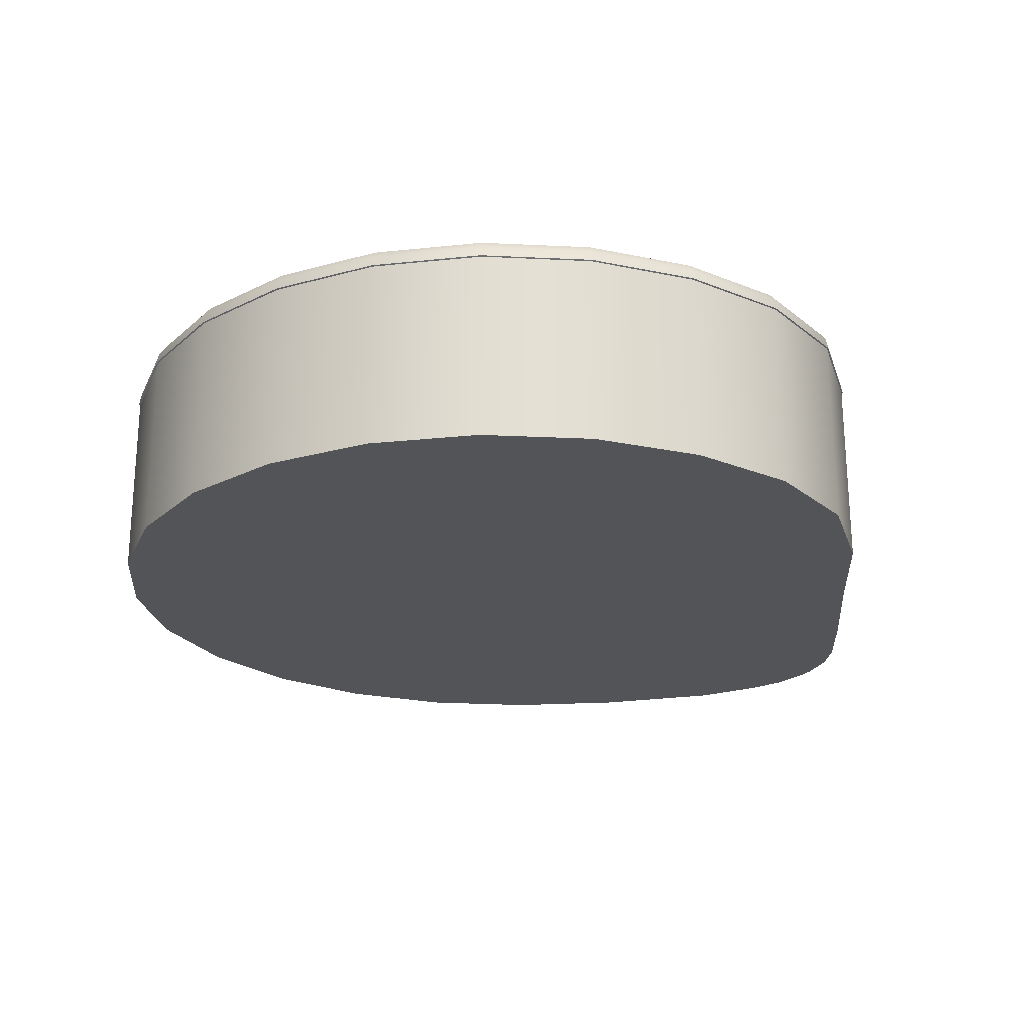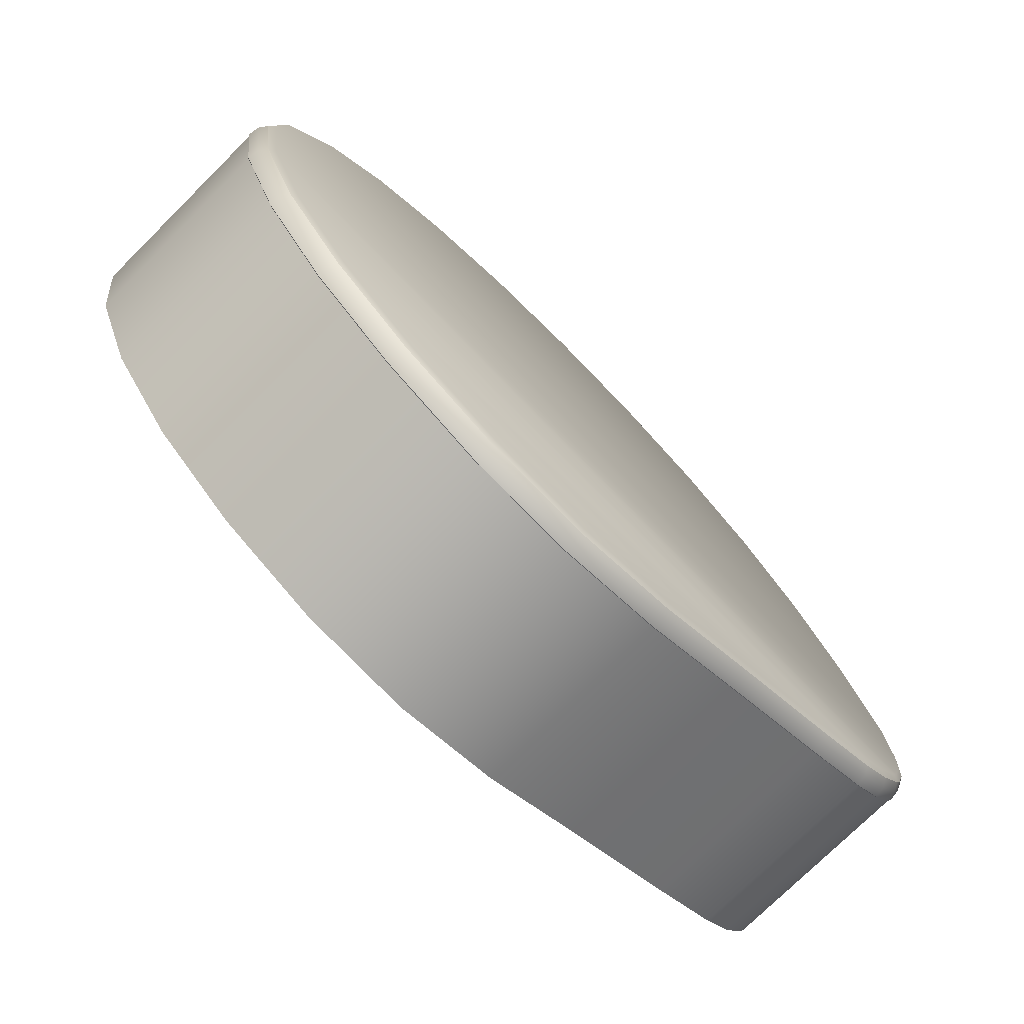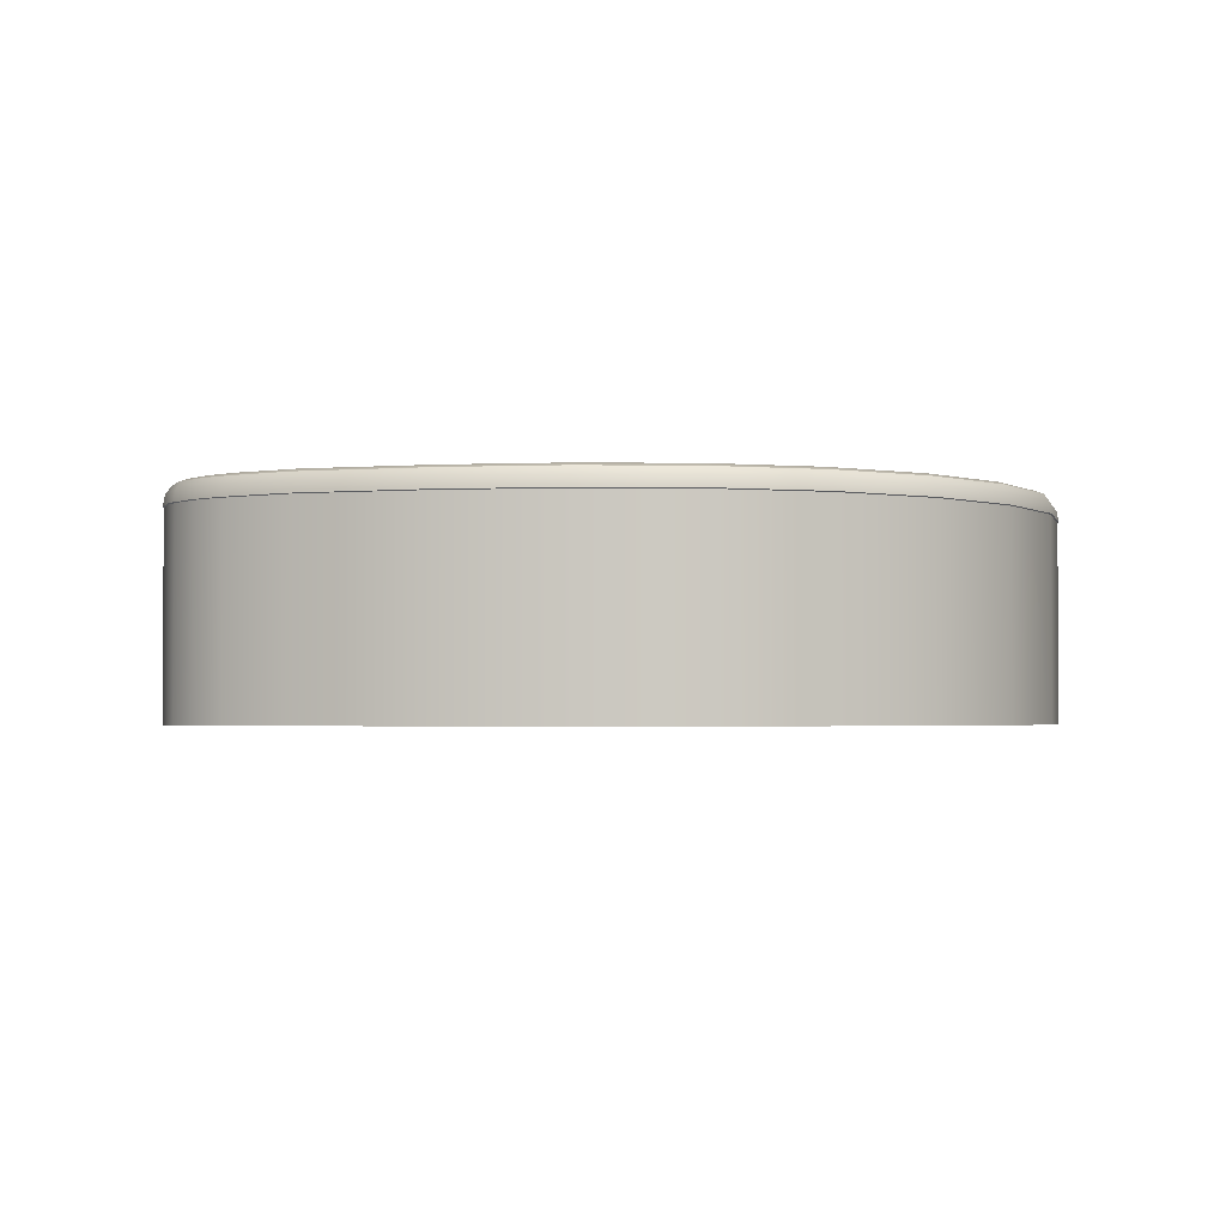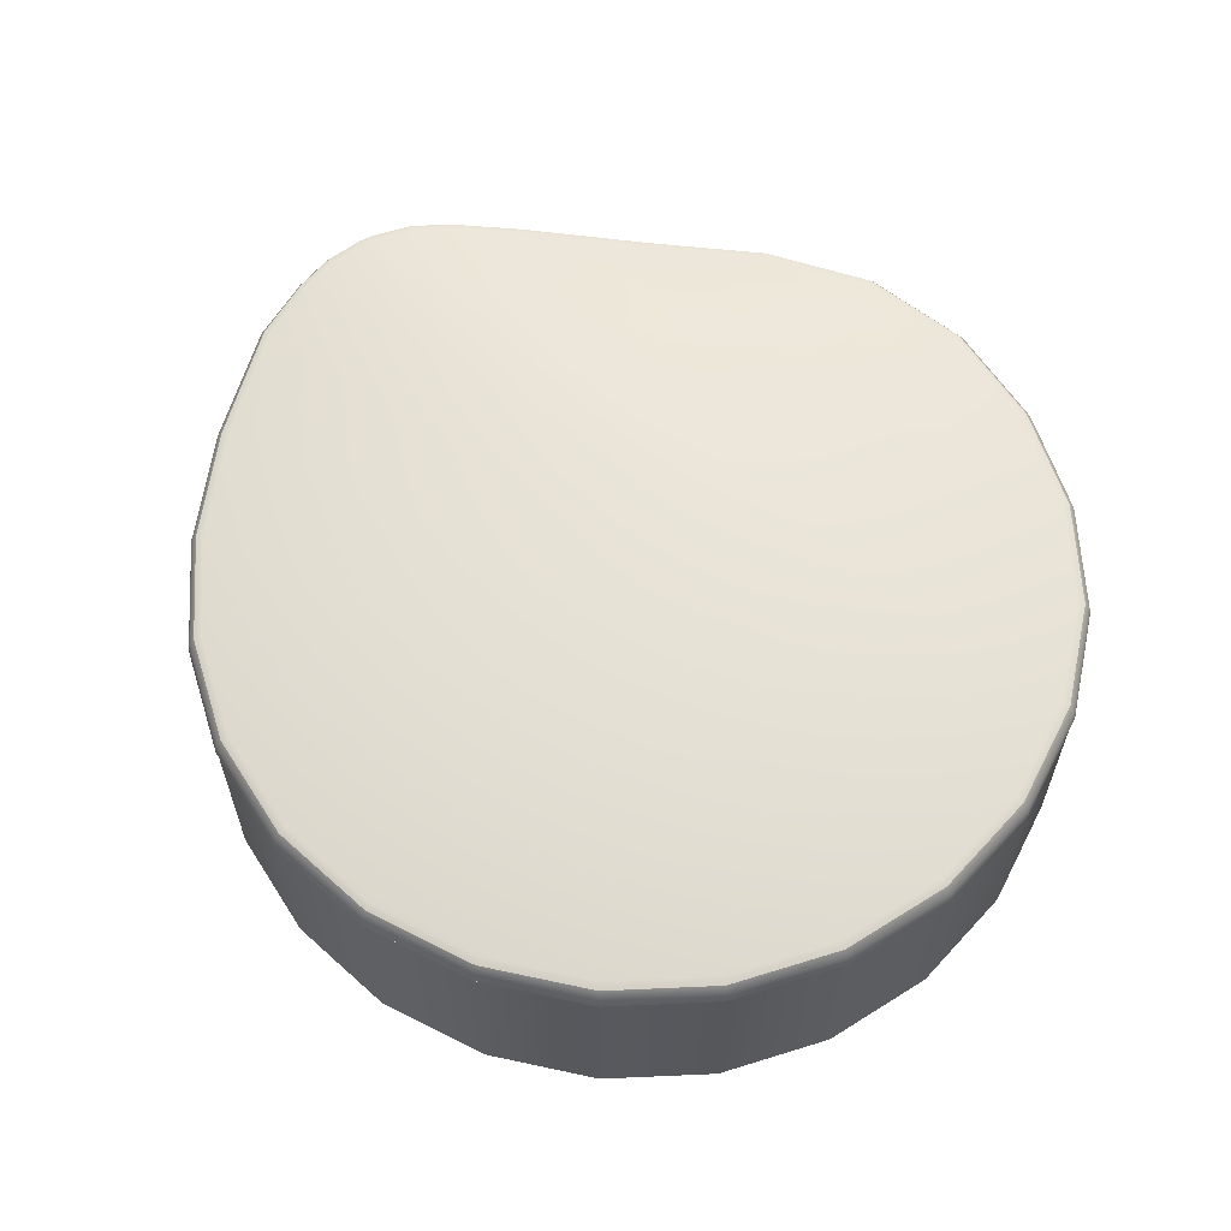
<metadata>
{"format":"obj","ext":"obj","renderer":"f3d","projection":"perspective","resolution":1024,"background":"white","views":[{"elev":-23.0,"azim":122.8,"up":"+Y"},{"elev":-75.1,"azim":134.8,"up":"+Z"},{"elev":-2.3,"azim":-54.0,"up":"+Y"},{"elev":60.9,"azim":34.9,"up":"+Y"}]}
</metadata>
<code>
g Layer2
v 0.8072 0.3298 -0.1513
v -0.6711 0.3298 -0.1724
v -0.6515 0.3298 -0.2331
v 0.1182 1.01e-07 -0.6689
v 0.3029 0.3298 -0.6556
v 0.1182 0.3298 -0.6689
v 0.3029 9.9e-08 -0.6556
v 0.4749 0.3298 -0.5844
v 0.4749 8.824e-08 -0.5844
v 0.6226 0.3298 -0.471
v 0.6226 1.009e-07 -0.471
v 0.736 0.3298 -0.3233
v 0.736 7.862e-08 -0.3233
v 0.8072 0.3298 -0.1513
v 0.8072 8.244e-08 -0.1513
v 0.8315 0.3298 0.03335
v 0.8315 5.457e-08 0.03335
v 0.8072 0.3298 0.218
v 0.8072 2.669e-08 0.218
v 0.736 0.3298 0.39
v 0.736 3.052e-08 0.39
v 0.6226 0.3298 0.5377
v 0.6226 8.212e-09 0.5377
v 0.4749 0.3298 0.6511
v 0.4749 2.09e-08 0.6511
v 0.3029 0.3298 0.7223
v 0.3029 1.014e-08 0.7223
v 0.1182 0.3298 0.7466
v 0.1182 6.469e-09 0.7466
v -0.06638 0.3298 0.7223
v -0.06638 1.014e-08 0.7223
v -0.2384 0.3298 0.6511
v -0.2384 2.09e-08 0.6511
v -0.3861 0.3298 0.5377
v -0.3861 8.212e-09 0.5377
v -0.5042 0.3298 0.3892
v -0.504 3.063e-08 0.3892
v -0.5961 0.3298 0.2117
v -0.5955 2.76e-08 0.2119
v -0.6657 0.3298 0.01057
v -0.6643 5.793e-08 0.01109
v -0.6759 0.3298 -0.1087
v -0.6754 7.611e-08 -0.1093
v -0.6711 0.3298 -0.1724
v -0.6709 5.591e-08 -0.1729
v -0.6515 0.3298 -0.2331
v -0.6711 0.3298 -0.1724
v -0.6514 6.507e-08 -0.2336
v -0.639 0.3298 -0.2577
v -0.6389 6.873e-08 -0.2578
v -0.06244 0.3298 -0.6153
v 0.1182 0.3298 -0.6689
v 0.3029 0.3298 -0.6556
v 0.4749 0.3298 -0.5844
v -0.2356 0.3298 -0.5201
v 0.6226 0.3298 -0.471
v -0.4361 0.3298 -0.4158
v 0.736 0.3298 -0.3233
v -0.5519 0.3298 -0.3492
v 0.736 0.3298 -0.3233
v -0.6011 0.3298 -0.3088
v -0.5519 0.3298 -0.3492
v 0.8072 0.3298 -0.1513
v 0.8072 0.3298 -0.1513
v -0.639 0.3298 -0.2577
v -0.6011 0.3298 -0.3088
v -0.6515 0.3298 -0.2331
v 0.8072 0.3298 -0.1513
v -0.6759 0.3298 -0.1087
v -0.6711 0.3298 -0.1724
v 0.8315 0.3298 0.03335
v -0.6657 0.3298 0.01057
v -0.5961 0.3298 0.2117
v 0.8072 0.3298 0.218
v -0.5042 0.3298 0.3892
v 0.736 0.3298 0.39
v -0.3861 0.3298 0.5377
v 0.6226 0.3298 0.5377
v -0.2384 0.3298 0.6511
v 0.4749 0.3298 0.6511
v -0.06638 0.3298 0.7223
v 0.3029 0.3298 0.7223
v 0.1182 0.3298 0.7466
v -0.06275 9.3e-08 -0.6159
v 0.1182 1.01e-07 -0.6689
v 0.1182 0.3298 -0.6689
v -0.06244 0.3298 -0.6153
v -0.2346 1.084e-07 -0.5206
v -0.2356 0.3298 -0.5201
v -0.435 9.251e-08 -0.4153
v -0.4361 0.3298 -0.4158
v -0.5516 8.251e-08 -0.349
v -0.5519 0.3298 -0.3492
v -0.6009 7.643e-08 -0.3088
v -0.6011 0.3298 -0.3088
v -0.6389 6.873e-08 -0.2578
v -0.639 0.3298 -0.2577
v 0.3029 9.9e-08 -0.6556
v 0.1182 1.01e-07 -0.6689
v -0.06275 9.3e-08 -0.6159
v 0.4749 8.824e-08 -0.5844
v -0.2346 1.084e-07 -0.5206
v 0.6226 1.009e-07 -0.471
v -0.435 9.251e-08 -0.4153
v 0.736 7.862e-08 -0.3233
v -0.5516 8.251e-08 -0.349
v -0.6009 7.643e-08 -0.3088
v 0.8072 8.244e-08 -0.1513
v -0.6389 6.873e-08 -0.2578
v -0.6514 6.507e-08 -0.2336
v -0.6709 5.591e-08 -0.1729
v -0.6754 7.611e-08 -0.1093
v 0.8315 5.457e-08 0.03335
v -0.6643 5.793e-08 0.01109
v -0.5955 2.76e-08 0.2119
v 0.8072 2.669e-08 0.218
v -0.504 3.063e-08 0.3892
v 0.736 3.052e-08 0.39
v -0.3861 8.212e-09 0.5377
v 0.6226 8.212e-09 0.5377
v 0.4749 2.09e-08 0.6511
v -0.2384 2.09e-08 0.6511
v 0.3029 1.014e-08 0.7223
v -0.06638 1.014e-08 0.7223
v 0.1182 6.469e-09 0.7466
v -0.05794 0.3185 -0.5988
v 0.1182 0.3185 -0.6517
v 0.1182 0.3301 -0.6712
v -0.06306 0.3301 -0.6176
v -0.2283 0.3185 -0.5058
v -0.2366 0.3301 -0.5221
v -0.4252 0.3185 -0.404
v -0.4375 0.3301 -0.4174
v -0.5346 0.3185 -0.3415
v -0.5508 0.3301 -0.3522
v -0.5862 0.3185 -0.3
v -0.6021 0.3301 -0.3105
v -0.6255 0.3185 -0.2485
v -0.6409 0.3301 -0.2588
v -0.6359 0.3185 -0.2284
v -0.6535 0.3301 -0.2341
v -0.6558 0.3185 -0.1668
v -0.673 0.3301 -0.1724
v -0.6604 0.3185 -0.1013
v -0.6777 0.3301 -0.1069
v -0.6504 0.3185 0.01032
v -0.6678 0.3301 0.01061
v -0.5803 0.3185 0.2073
v -0.5982 0.3301 0.2123
v -0.4902 0.3185 0.3809
v -0.5062 0.3301 0.3903
v -0.3745 0.3185 0.5261
v -0.3877 0.3301 0.5393
v -0.2302 0.3185 0.6368
v -0.2395 0.3301 0.653
v -0.06211 0.3185 0.7064
v -0.06696 0.3301 0.7245
v 0.1182 0.3185 0.7302
v 0.1182 0.3301 0.7489
v 0.2986 0.3185 0.7064
v 0.3034 0.3301 0.7245
v 0.4667 0.3185 0.6368
v 0.476 0.3301 0.653
v 0.611 0.3185 0.5261
v 0.6242 0.3301 0.5393
v 0.7217 0.3185 0.3818
v 0.7379 0.3301 0.3911
v 0.7913 0.3185 0.2137
v 0.8094 0.3301 0.2186
v 0.8151 0.3185 0.03335
v 0.8338 0.3301 0.03335
v 0.7913 0.3185 -0.147
v 0.8094 0.3301 -0.1519
v 0.7217 0.3185 -0.3151
v 0.7379 0.3301 -0.3244
v 0.611 0.3185 -0.4594
v 0.6242 0.3301 -0.4726
v 0.4667 0.3185 -0.5701
v 0.476 0.3301 -0.5863
v 0.2986 0.3185 -0.6397
v 0.3034 0.3301 -0.6578
v 0.1182 0.3185 -0.6517
v 0.1182 0.3301 -0.6712
v -0.6305 0.3616 -0.2517
v -0.6296 0.3664 -0.2261
v -0.6416 0.3616 -0.23
v -0.6199 0.3664 -0.2447
v 0.7848 0.3664 -0.1453
v -0.6496 0.3664 -0.1645
v -0.6543 0.3664 -0.09888
v -0.5805 0.3664 -0.2963
v 0.7159 0.3664 -0.3117
v -0.5288 0.3664 -0.3379
v 0.7971 0.3616 -0.1486
v 0.8211 0.3616 0.03335
v 0.7269 0.3616 -0.3181
v 0.8083 0.3664 0.03335
v 0.7971 0.3616 0.2153
v 0.6062 0.3664 -0.4546
v 0.6152 0.3616 -0.4636
v -0.4212 0.3664 -0.3994
v 0.4633 0.3664 -0.5643
v 0.4697 0.3616 -0.5753
v 0.7848 0.3664 0.212
v 0.7269 0.3616 0.3848
v -0.2257 0.3664 -0.4998
v 0.2968 0.3664 -0.6332
v 0.3001 0.3616 -0.6455
v -0.05597 0.3664 -0.5917
v 0.1182 0.3664 -0.6447
v 0.1182 0.3616 -0.6579
v -0.05945 0.3616 -0.6046
v -0.2313 0.3616 -0.5107
v -0.4297 0.3616 -0.4085
v -0.5399 0.3616 -0.3451
v -0.5914 0.3616 -0.3034
v -0.5399 0.3616 -0.3451
v -0.5805 0.3664 -0.2963
v -0.6305 0.3616 -0.2517
v 0.3034 0.3301 -0.6578
v 0.1182 0.3483 -0.6677
v 0.1182 0.3301 -0.6712
v 0.3026 0.3483 -0.6545
v 0.1182 0.3616 -0.6579
v 0.3001 0.3616 -0.6455
v 0.476 0.3301 -0.5863
v 0.4743 0.3483 -0.5834
v 0.3001 0.3616 -0.6455
v 0.6242 0.3301 -0.4726
v 0.4697 0.3616 -0.5753
v 0.6218 0.3483 -0.4702
v 0.7379 0.3301 -0.3244
v 0.6152 0.3616 -0.4636
v 0.735 0.3483 -0.3227
v 0.8094 0.3301 -0.1519
v 0.7269 0.3616 -0.3181
v 0.8061 0.3483 -0.151
v 0.7971 0.3616 -0.1486
v 0.8338 0.3301 0.03335
v 0.8304 0.3483 0.03335
v 0.7971 0.3616 -0.1486
v 0.8094 0.3301 0.2186
v 0.8211 0.3616 0.03335
v 0.8061 0.3483 0.2177
v 0.7379 0.3301 0.3911
v 0.7971 0.3616 0.2153
v 0.735 0.3483 0.3894
v 0.6242 0.3301 0.5393
v 0.7269 0.3616 0.3848
v 0.6218 0.3483 0.5369
v 0.476 0.3301 0.653
v 0.6152 0.3616 0.5303
v 0.4743 0.3483 0.6501
v 0.3034 0.3301 0.7245
v 0.4697 0.3616 0.642
v 0.3026 0.3483 0.7212
v 0.1182 0.3301 0.7489
v 0.3001 0.3616 0.7122
v 0.1182 0.3483 0.7455
v -0.06696 0.3301 0.7245
v 0.1182 0.3616 0.7362
v -0.06608 0.3483 0.7212
v -0.2395 0.3301 0.653
v -0.06367 0.3616 0.7122
v -0.2378 0.3483 0.6501
v -0.3877 0.3301 0.5393
v -0.2332 0.3616 0.642
v -0.3853 0.3483 0.5369
v -0.5062 0.3301 0.3903
v -0.3787 0.3616 0.5303
v -0.5034 0.3483 0.3886
v -0.5982 0.3301 0.2123
v -0.4955 0.3616 0.3839
v -0.5951 0.3483 0.2113
v -0.6678 0.3301 0.01061
v -0.5863 0.3616 0.2088
v -0.665 0.3483 0.0104
v -0.6566 0.3616 0.01018
v -0.6777 0.3301 -0.1069
v -0.6746 0.3483 -0.1057
v -0.6662 0.3616 -0.1028
v -0.6614 0.3616 -0.1683
v -0.6698 0.3483 -0.1712
v -0.673 0.3301 -0.1724
v -0.6502 0.3483 -0.2329
v -0.6535 0.3301 -0.2341
v -0.6409 0.3301 -0.2588
v -0.638 0.3483 -0.2568
v -0.6416 0.3616 -0.23
v -0.6305 0.3616 -0.2517
v -0.5914 0.3616 -0.3034
v -0.5993 0.3483 -0.3086
v -0.6021 0.3301 -0.3105
v -0.548 0.3483 -0.3503
v -0.5508 0.3301 -0.3522
v -0.4375 0.3301 -0.4174
v -0.4354 0.3483 -0.415
v -0.2366 0.3301 -0.5221
v -0.5399 0.3616 -0.3451
v -0.4297 0.3616 -0.4085
v -0.2354 0.3483 -0.519
v -0.06306 0.3301 -0.6176
v -0.2313 0.3616 -0.5107
v -0.06204 0.3483 -0.614
v 0.1182 0.3301 -0.6712
v -0.05945 0.3616 -0.6046
v 0.1182 0.3483 -0.6677
v 0.1182 0.3616 -0.6579
v -0.5399 0.3616 -0.3451
v -0.5993 0.3483 -0.3086
v -0.5914 0.3616 -0.3034
v -0.6416 0.3616 -0.23
v -0.6614 0.3616 -0.1683
v -0.6698 0.3483 -0.1712
v -0.6502 0.3483 -0.2329
v -0.6296 0.3664 -0.2261
v -0.6496 0.3664 -0.1645
v -0.6614 0.3616 -0.1683
v -0.6416 0.3616 -0.23
v -0.6496 0.3664 -0.1645
v -0.6662 0.3616 -0.1028
v -0.6662 0.3616 -0.1028
v -0.6447 0.3664 0.01001
v -0.6566 0.3616 0.01018
v -0.5741 0.3664 0.2054
v -0.5863 0.3616 0.2088
v -0.4846 0.3664 0.3775
v -0.4955 0.3616 0.3839
v 0.7159 0.3664 0.3784
v 0.6152 0.3616 0.5303
v -0.3697 0.3664 0.5213
v -0.3787 0.3616 0.5303
v 0.6062 0.3664 0.5213
v 0.4697 0.3616 0.642
v 0.4633 0.3664 0.631
v 0.3001 0.3616 0.7122
v -0.2268 0.3664 0.631
v -0.2332 0.3616 0.642
v -0.06037 0.3664 0.6999
v -0.06367 0.3616 0.7122
v 0.2968 0.3664 0.6999
v 0.1182 0.3616 0.7362
v 0.1182 0.3664 0.7234
g Layer2_0
f 3 2 1
f 6 5 4
f 5 7 4
f 5 8 7
f 8 9 7
f 8 10 9
f 10 11 9
f 10 12 11
f 12 13 11
f 12 14 13
f 14 15 13
f 14 16 15
f 16 17 15
f 16 18 17
f 18 19 17
f 18 20 19
f 20 21 19
f 20 22 21
f 22 23 21
f 22 24 23
f 24 25 23
f 24 26 25
f 26 27 25
f 26 28 27
f 28 29 27
f 28 30 29
f 30 31 29
f 30 32 31
f 32 33 31
f 32 34 33
f 34 35 33
f 34 36 35
f 36 37 35
f 36 38 37
f 38 39 37
f 38 40 39
f 40 41 39
f 40 42 41
f 42 43 41
f 43 42 44
f 45 43 44
f 45 47 46
f 48 45 46
f 46 49 48
f 49 50 48
f 53 52 51
f 51 54 53
f 51 55 54
f 55 56 54
f 55 57 56
f 57 58 56
f 57 59 58
f 62 61 60
f 61 63 60
f 66 65 64
f 65 67 64
f 70 69 68
f 69 71 68
f 69 72 71
f 72 73 71
f 73 74 71
f 73 75 74
f 75 76 74
f 75 77 76
f 77 78 76
f 77 79 78
f 79 80 78
f 79 81 80
f 81 82 80
f 81 83 82
f 86 85 84
f 87 86 84
f 87 84 88
f 89 87 88
f 89 88 90
f 91 89 90
f 91 90 92
f 93 91 92
f 92 94 93
f 94 95 93
f 94 96 95
f 96 97 95
f 100 99 98
f 98 101 100
f 101 102 100
f 101 103 102
f 103 104 102
f 103 105 104
f 105 106 104
f 105 107 106
f 105 108 107
f 108 109 107
f 108 110 109
f 108 111 110
f 108 112 111
f 108 113 112
f 113 114 112
f 113 115 114
f 113 116 115
f 116 117 115
f 116 118 117
f 118 119 117
f 118 120 119
f 120 121 119
f 121 122 119
f 121 123 122
f 123 124 122
f 123 125 124
g Layer2_1
f 128 127 126
f 129 128 126
f 129 126 130
f 131 129 130
f 131 130 132
f 133 131 132
f 133 132 134
f 135 133 134
f 134 136 135
f 136 137 135
f 136 138 137
f 138 139 137
f 139 138 140
f 141 139 140
f 140 142 141
f 142 143 141
f 142 144 143
f 144 145 143
f 145 144 146
f 147 145 146
f 147 146 148
f 149 147 148
f 149 148 150
f 151 149 150
f 151 150 152
f 153 151 152
f 153 152 154
f 155 153 154
f 155 154 156
f 157 155 156
f 157 156 158
f 159 157 158
f 159 158 160
f 161 159 160
f 161 160 162
f 163 161 162
f 163 162 164
f 165 163 164
f 165 164 166
f 167 165 166
f 167 166 168
f 169 167 168
f 169 168 170
f 171 169 170
f 171 170 172
f 173 171 172
f 173 172 174
f 175 173 174
f 175 174 176
f 177 175 176
f 177 176 178
f 179 177 178
f 179 178 180
f 181 179 180
f 181 180 182
f 183 181 182
f 186 185 184
f 185 187 184
f 187 185 188
f 185 189 188
f 189 190 188
f 191 187 188
f 191 188 192
f 193 191 192
f 192 188 194
f 194 188 195
f 196 192 194
f 188 197 195
f 190 197 188
f 195 197 198
f 199 192 196
f 200 199 196
f 201 193 192
f 201 192 199
f 202 199 200
f 203 202 200
f 197 204 198
f 198 204 205
f 206 201 199
f 206 199 202
f 207 202 203
f 208 207 203
f 209 202 207
f 209 206 202
f 210 207 208
f 207 210 209
f 211 210 208
f 209 210 211
f 212 209 211
f 206 209 212
f 213 206 212
f 201 206 213
f 214 201 213
f 193 201 214
f 215 193 214
f 217 216 193
f 216 218 193
f 216 219 218
f 219 187 218
f 222 221 220
f 221 223 220
f 221 224 223
f 224 225 223
f 220 223 226
f 223 227 226
f 223 228 227
f 226 227 229
f 228 230 227
f 227 231 229
f 227 230 231
f 229 231 232
f 230 233 231
f 231 234 232
f 231 233 234
f 232 234 235
f 233 236 234
f 234 237 235
f 234 236 237
f 236 238 237
f 235 237 239
f 237 240 239
f 237 241 240
f 239 240 242
f 241 243 240
f 240 244 242
f 240 243 244
f 242 244 245
f 243 246 244
f 244 247 245
f 244 246 247
f 245 247 248
f 246 249 247
f 247 250 248
f 247 249 250
f 248 250 251
f 249 252 250
f 250 253 251
f 250 252 253
f 251 253 254
f 252 255 253
f 253 256 254
f 253 255 256
f 254 256 257
f 255 258 256
f 256 259 257
f 256 258 259
f 257 259 260
f 258 261 259
f 259 262 260
f 259 261 262
f 260 262 263
f 261 264 262
f 262 265 263
f 262 264 265
f 263 265 266
f 264 267 265
f 265 268 266
f 265 267 268
f 266 268 269
f 267 270 268
f 268 271 269
f 268 270 271
f 269 271 272
f 270 273 271
f 271 274 272
f 271 273 274
f 272 274 275
f 273 276 274
f 274 277 275
f 274 276 277
f 276 278 277
f 275 277 279
f 277 278 280
f 277 280 279
f 278 281 280
f 280 281 282
f 283 280 282
f 279 280 283
f 284 279 283
f 284 283 285
f 286 284 285
f 286 285 287
f 285 288 287
f 285 289 288
f 289 290 288
f 288 290 291
f 292 288 291
f 287 288 292
f 293 287 292
f 293 292 294
f 295 293 294
f 295 294 296
f 294 297 296
f 296 297 298
f 294 299 297
f 299 300 297
f 297 301 298
f 297 300 301
f 298 301 302
f 300 303 301
f 301 304 302
f 301 303 304
f 302 304 305
f 303 306 304
f 304 307 305
f 304 306 307
f 306 308 307
f 294 310 309
f 310 311 309
f 314 313 312
f 315 314 312
f 318 317 316
f 319 318 316
f 318 321 320
f 321 190 320
f 323 190 322
f 324 323 322
f 190 323 197
f 325 323 324
f 323 325 197
f 326 325 324
f 325 204 197
f 327 325 326
f 325 327 204
f 328 327 326
f 327 329 204
f 204 329 205
f 205 329 330
f 331 327 328
f 327 331 329
f 332 331 328
f 329 333 330
f 331 333 329
f 330 333 334
f 333 335 334
f 331 335 333
f 334 335 336
f 337 331 332
f 331 337 335
f 338 337 332
f 339 337 338
f 337 339 335
f 340 339 338
f 335 341 336
f 339 341 335
f 336 341 342
f 343 339 340
f 342 343 340
f 341 343 342
f 339 343 341

</code>
